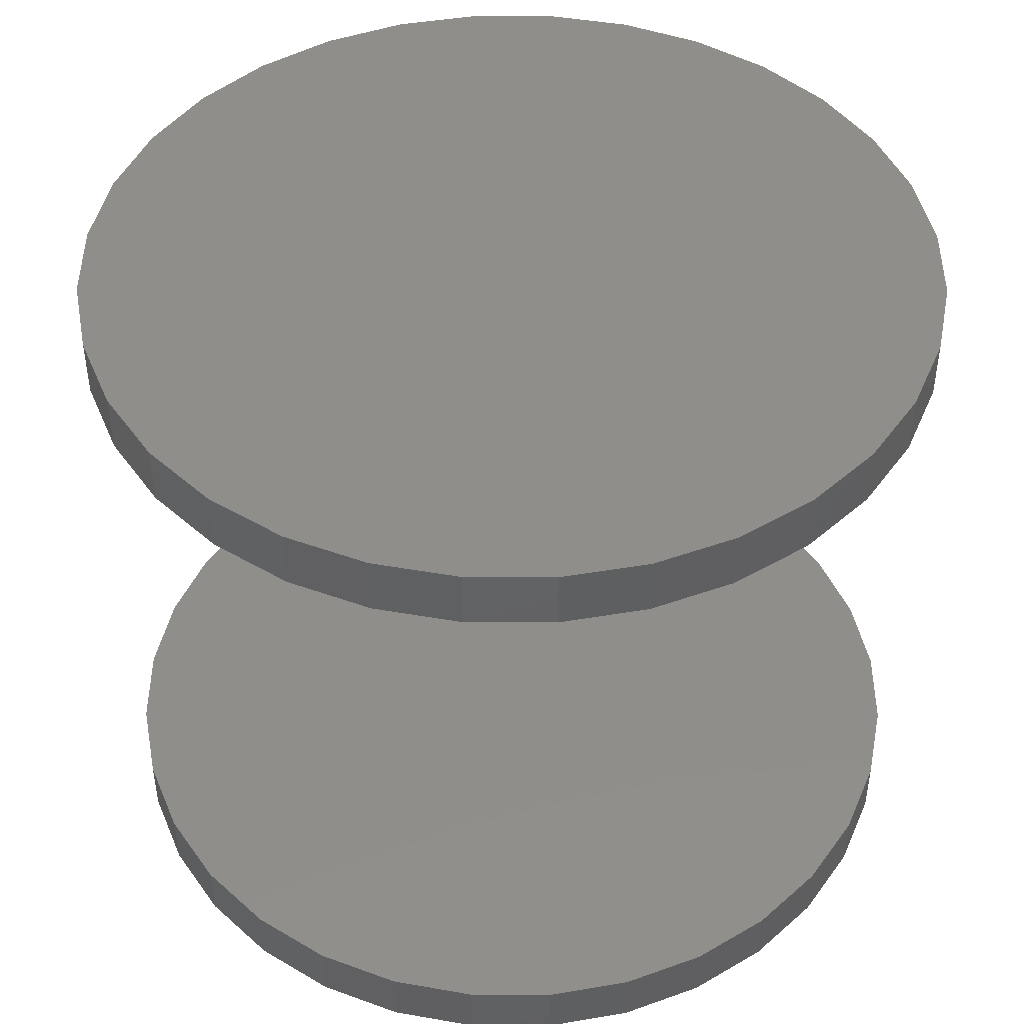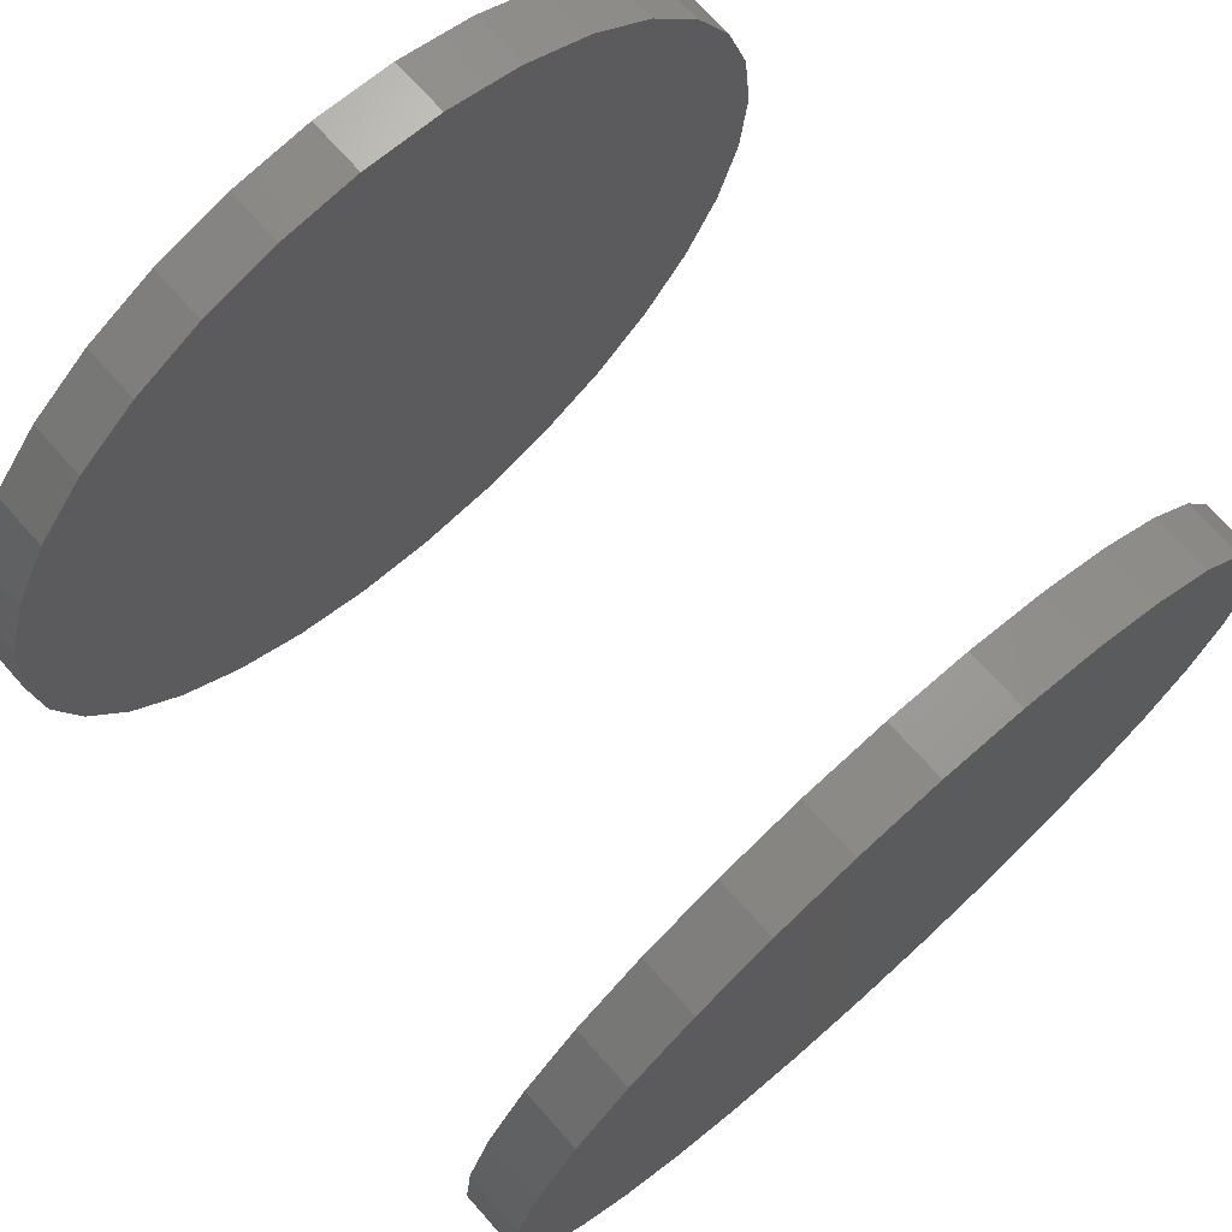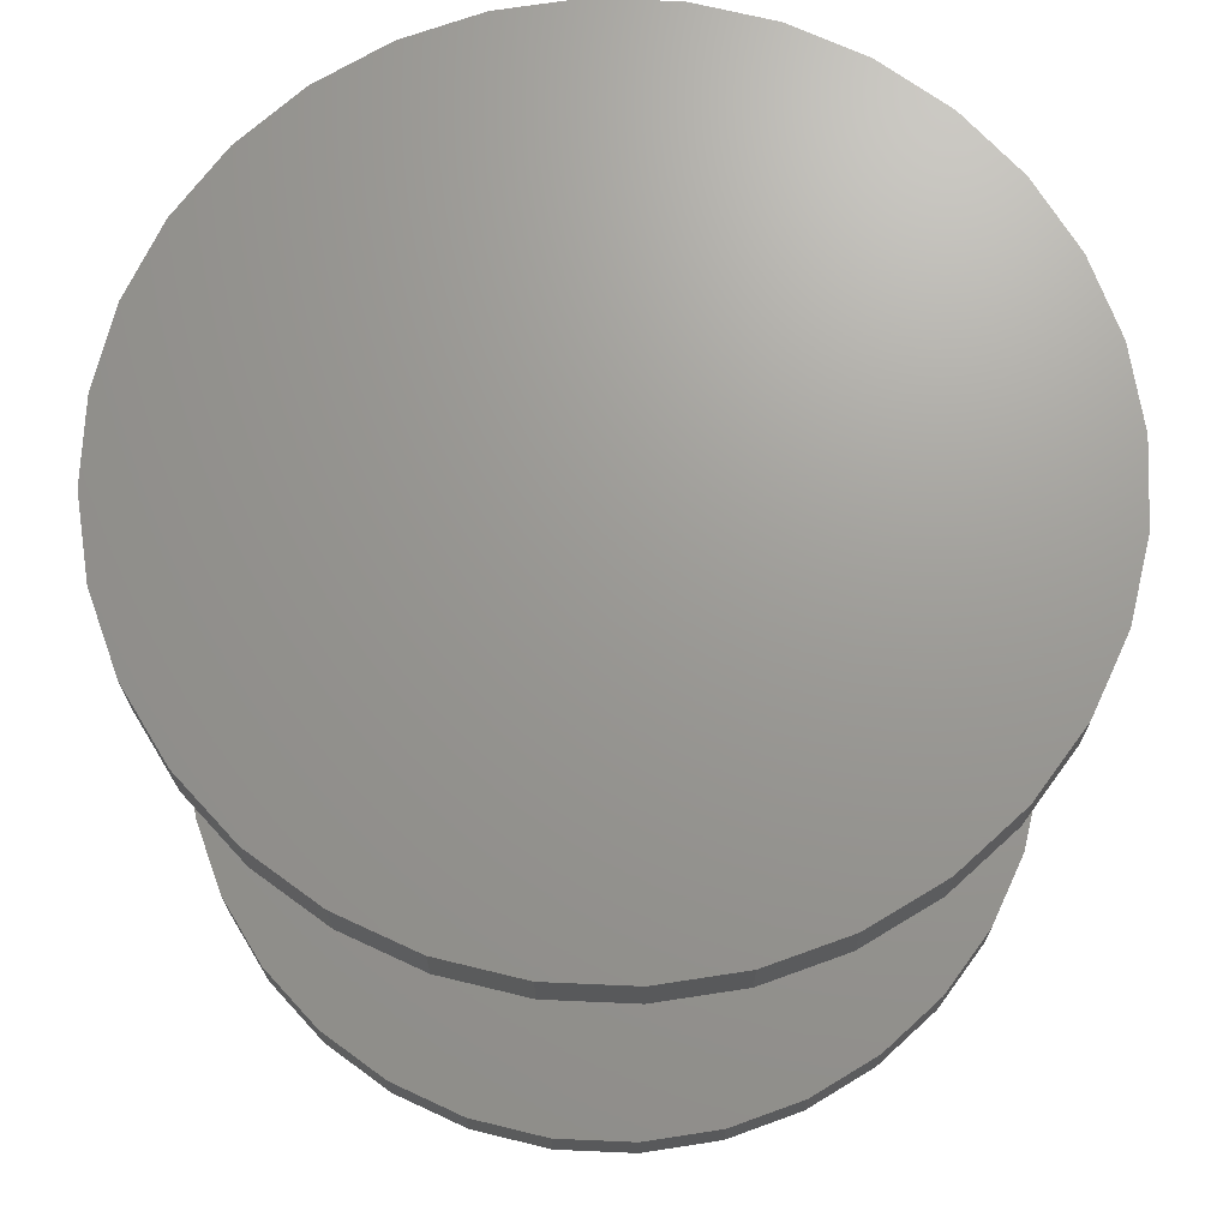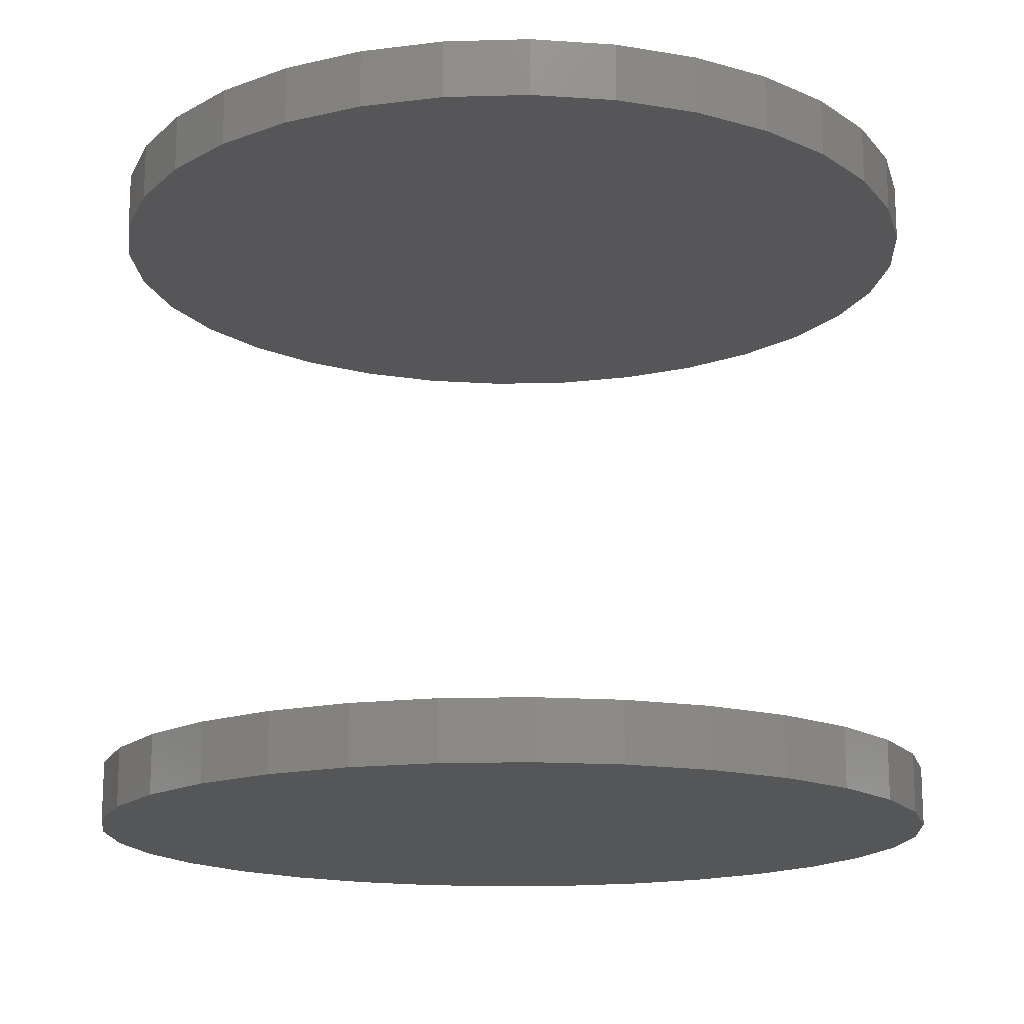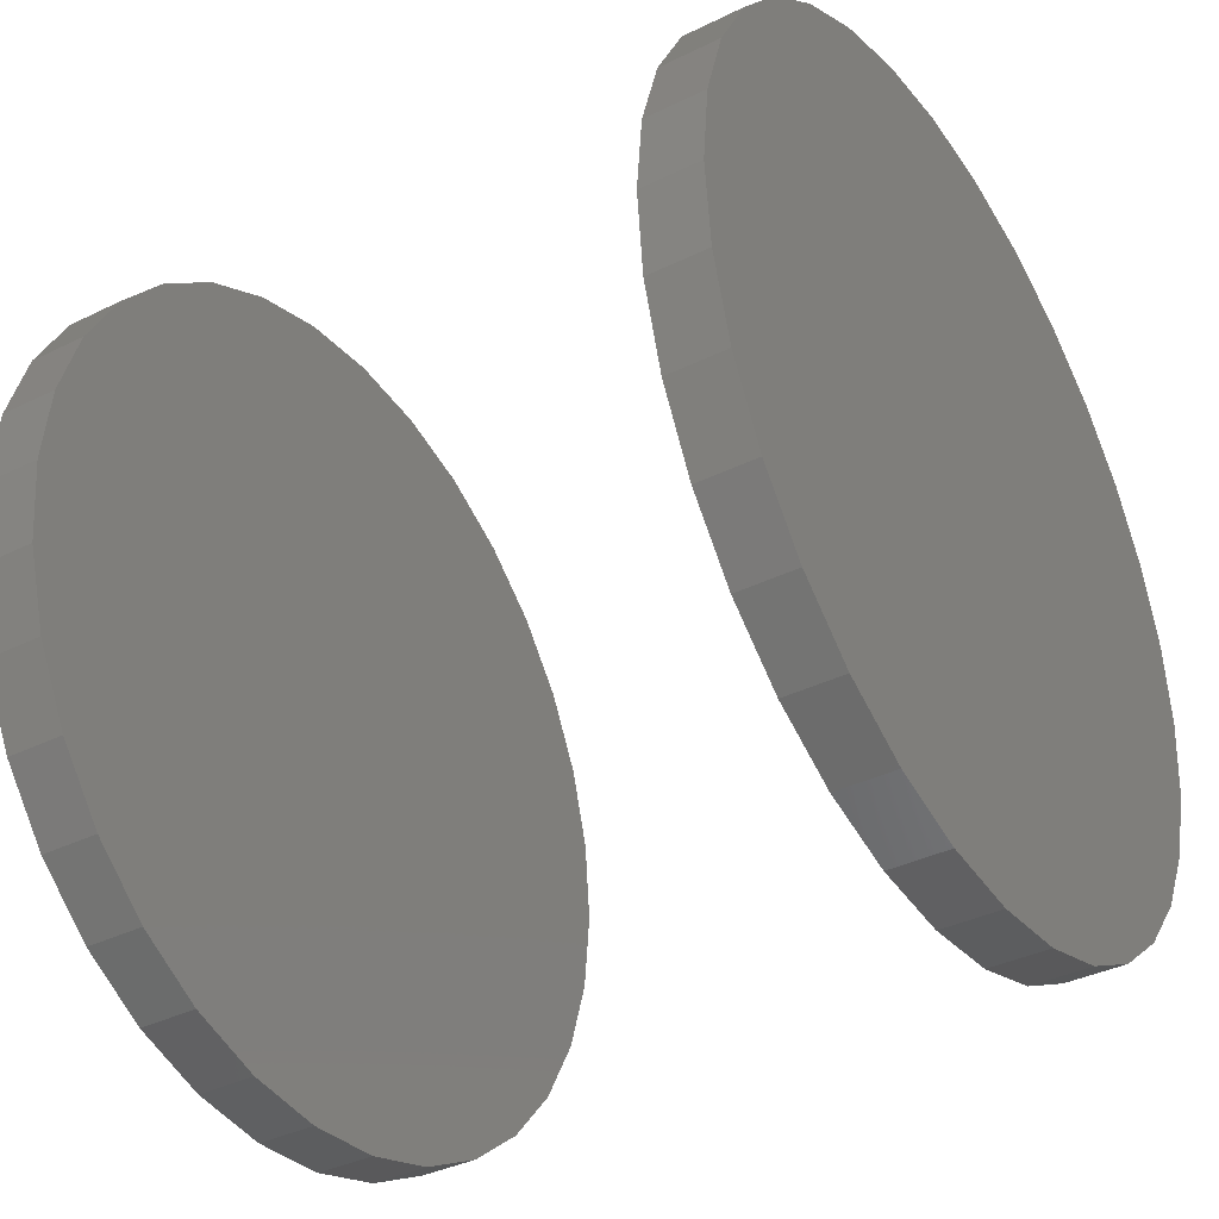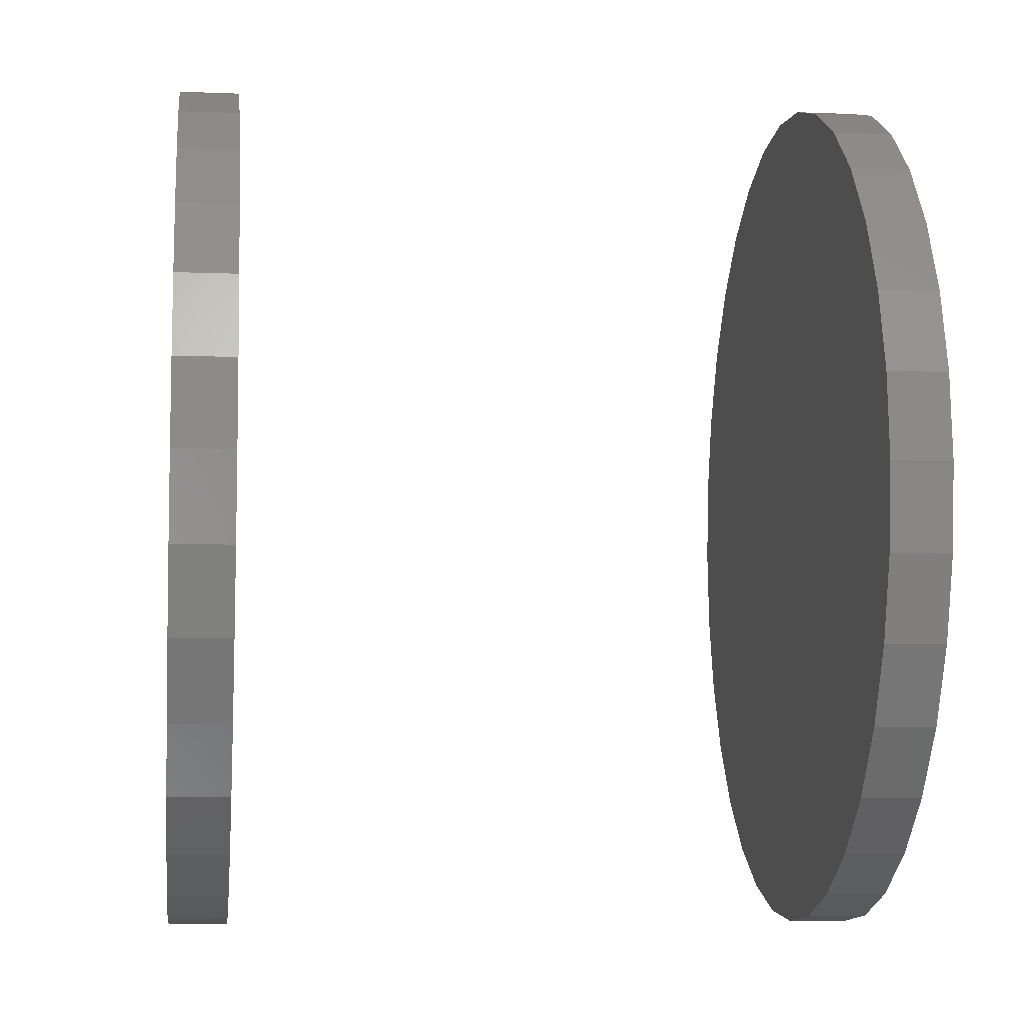
<metadata>
{"format":"stl","ext":"stl","renderer":"f3d","projection":"perspective","resolution":1024,"background":"white","views":[{"elev":45.5,"azim":118.3,"up":"+Y"},{"elev":72.0,"azim":138.2,"up":"+Z"},{"elev":69.7,"azim":-36.9,"up":"+Y"},{"elev":-15.9,"azim":-103.6,"up":"+Y"},{"elev":-37.5,"azim":-57.8,"up":"+Z"},{"elev":-6.9,"azim":83.2,"up":"+Z"}]}
</metadata>
<code>
# stl→obj: 128 verts, 248 faces
v -0.04885 -0.08594 -0.6016
v -0.04885 -0.09375 -0.6016
v -0.04776 -0.08594 -0.5905
v -0.04776 -0.09375 -0.5905
v -0.04452 -0.08594 -0.5798
v -0.04452 -0.09375 -0.5798
v -0.03926 -0.08594 -0.5699
v -0.03926 -0.09375 -0.5699
v -0.03218 -0.08594 -0.5613
v -0.03218 -0.09375 -0.5613
v -0.02356 -0.08594 -0.5542
v -0.02356 -0.09375 -0.5542
v -0.01372 -0.08594 -0.549
v -0.01372 -0.09375 -0.549
v -0.003043 -0.08594 -0.5457
v -0.003043 -0.09375 -0.5457
v 0.008059 -0.08594 -0.5447
v 0.008059 -0.09375 -0.5447
v 0.01916 -0.08594 -0.5457
v 0.01916 -0.09375 -0.5457
v 0.02984 -0.08594 -0.549
v 0.02984 -0.09375 -0.549
v 0.03968 -0.08594 -0.5542
v 0.03968 -0.09375 -0.5542
v 0.0483 -0.08594 -0.5613
v 0.0483 -0.09375 -0.5613
v 0.05538 -0.08594 -0.5699
v 0.05538 -0.09375 -0.5699
v 0.06064 -0.08594 -0.5798
v 0.06064 -0.09375 -0.5798
v 0.06387 -0.08594 -0.5905
v 0.06387 -0.09375 -0.5905
v 0.06497 -0.08594 -0.6016
v 0.06497 -0.09375 -0.6016
v -0.04885 3.78e-18 -0.6016
v -0.04885 -0.007812 -0.6016
v -0.04776 5.073e-18 -0.5905
v -0.04776 -0.007812 -0.5905
v -0.04452 6.438e-18 -0.5798
v -0.04452 -0.007812 -0.5798
v -0.03926 7.822e-18 -0.5699
v -0.03926 -0.007812 -0.5699
v -0.03218 9.173e-18 -0.5613
v -0.03218 -0.007812 -0.5613
v -0.02356 1.044e-17 -0.5542
v -0.02356 -0.007812 -0.5542
v -0.01372 1.157e-17 -0.549
v -0.01372 -0.007812 -0.549
v -0.003043 1.252e-17 -0.5457
v -0.003043 -0.007812 -0.5457
v 0.008059 1.326e-17 -0.5447
v 0.008059 -0.007812 -0.5447
v 0.01916 1.375e-17 -0.5457
v 0.01916 -0.007812 -0.5457
v 0.02984 1.398e-17 -0.549
v 0.02984 -0.007812 -0.549
v 0.03968 1.395e-17 -0.5542
v 0.03968 -0.007812 -0.5542
v 0.0483 1.364e-17 -0.5613
v 0.0483 -0.007812 -0.5613
v 0.05538 1.308e-17 -0.5699
v 0.05538 -0.007812 -0.5699
v 0.06064 1.228e-17 -0.5798
v 0.06064 -0.007812 -0.5798
v 0.06387 1.127e-17 -0.5905
v 0.06387 -0.007812 -0.5905
v 0.06497 1.01e-17 -0.6016
v 0.06497 -0.007812 -0.6016
v 0.06387 -0.08594 -0.6127
v 0.06387 -0.09375 -0.6127
v 0.06064 -0.08594 -0.6233
v 0.06064 -0.09375 -0.6233
v 0.05538 -0.08594 -0.6332
v 0.05538 -0.09375 -0.6332
v 0.0483 -0.08594 -0.6418
v 0.0483 -0.09375 -0.6418
v 0.03968 -0.08594 -0.6489
v 0.03968 -0.09375 -0.6489
v 0.02984 -0.08594 -0.6541
v 0.02984 -0.09375 -0.6541
v 0.01916 -0.08594 -0.6574
v 0.01916 -0.09375 -0.6574
v 0.008059 -0.08594 -0.6585
v 0.008059 -0.09375 -0.6585
v -0.003043 -0.08594 -0.6574
v -0.003043 -0.09375 -0.6574
v -0.01372 -0.08594 -0.6541
v -0.01372 -0.09375 -0.6541
v -0.02356 -0.08594 -0.6489
v -0.02356 -0.09375 -0.6489
v -0.03218 -0.08594 -0.6418
v -0.03218 -0.09375 -0.6418
v -0.03926 -0.08594 -0.6332
v -0.03926 -0.09375 -0.6332
v -0.04452 -0.08594 -0.6233
v -0.04452 -0.09375 -0.6233
v -0.04776 -0.08594 -0.6127
v -0.04776 -0.09375 -0.6127
v 0.06387 8.805e-18 -0.6127
v 0.06387 -0.007812 -0.6127
v 0.06064 7.44e-18 -0.6233
v 0.06064 -0.007812 -0.6233
v 0.05538 6.055e-18 -0.6332
v 0.05538 -0.007812 -0.6332
v 0.0483 4.705e-18 -0.6418
v 0.0483 -0.007812 -0.6418
v 0.03968 3.441e-18 -0.6489
v 0.03968 -0.007812 -0.6489
v 0.02984 2.311e-18 -0.6541
v 0.02984 -0.007812 -0.6541
v 0.01916 1.359e-18 -0.6574
v 0.01916 -0.007812 -0.6574
v 0.008059 6.208e-19 -0.6585
v 0.008059 -0.007812 -0.6585
v -0.003043 1.26e-19 -0.6574
v -0.003043 -0.007812 -0.6574
v -0.01372 -1.071e-19 -0.6541
v -0.01372 -0.007812 -0.6541
v -0.02356 -6.943e-20 -0.6489
v -0.02356 -0.007812 -0.6489
v -0.03218 2.376e-19 -0.6418
v -0.03218 -0.007812 -0.6418
v -0.03926 8.021e-19 -0.6332
v -0.03926 -0.007812 -0.6332
v -0.04452 1.603e-18 -0.6233
v -0.04452 -0.007812 -0.6233
v -0.04776 2.608e-18 -0.6127
v -0.04776 -0.007812 -0.6127
f 1 2 3
f 3 2 4
f 3 4 5
f 5 4 6
f 5 6 7
f 7 6 8
f 7 8 9
f 9 8 10
f 9 10 11
f 11 10 12
f 11 12 13
f 13 12 14
f 13 14 15
f 15 14 16
f 15 16 17
f 17 16 18
f 17 18 19
f 19 18 20
f 19 20 21
f 21 20 22
f 21 22 23
f 23 22 24
f 23 24 25
f 25 24 26
f 25 26 27
f 27 26 28
f 27 28 29
f 29 28 30
f 29 30 31
f 31 30 32
f 31 32 33
f 33 32 34
f 35 36 37
f 37 36 38
f 37 38 39
f 39 38 40
f 39 40 41
f 41 40 42
f 41 42 43
f 43 42 44
f 43 44 45
f 45 44 46
f 45 46 47
f 47 46 48
f 47 48 49
f 49 48 50
f 49 50 51
f 51 50 52
f 51 52 53
f 53 52 54
f 53 54 55
f 55 54 56
f 55 56 57
f 57 56 58
f 57 58 59
f 59 58 60
f 59 60 61
f 61 60 62
f 61 62 63
f 63 62 64
f 63 64 65
f 65 64 66
f 65 66 67
f 67 66 68
f 33 34 69
f 69 34 70
f 69 70 71
f 71 70 72
f 71 72 73
f 73 72 74
f 73 74 75
f 75 74 76
f 75 76 77
f 77 76 78
f 77 78 79
f 79 78 80
f 79 80 81
f 81 80 82
f 81 82 83
f 83 82 84
f 83 84 85
f 85 84 86
f 85 86 87
f 87 86 88
f 87 88 89
f 89 88 90
f 89 90 91
f 91 90 92
f 91 92 93
f 93 92 94
f 93 94 95
f 95 94 96
f 95 96 97
f 97 96 98
f 97 98 1
f 1 98 2
f 67 68 99
f 99 68 100
f 99 100 101
f 101 100 102
f 101 102 103
f 103 102 104
f 103 104 105
f 105 104 106
f 105 106 107
f 107 106 108
f 107 108 109
f 109 108 110
f 109 110 111
f 111 110 112
f 111 112 113
f 113 112 114
f 113 114 115
f 115 114 116
f 115 116 117
f 117 116 118
f 117 118 119
f 119 118 120
f 119 120 121
f 121 120 122
f 121 122 123
f 123 122 124
f 123 124 125
f 125 124 126
f 125 126 127
f 127 126 128
f 127 128 35
f 35 128 36
f 50 54 52
f 54 50 48
f 54 48 56
f 56 48 46
f 56 46 58
f 58 46 44
f 58 44 60
f 60 44 42
f 60 42 62
f 62 42 40
f 62 40 64
f 102 124 104
f 104 124 122
f 104 122 106
f 106 122 120
f 106 120 108
f 108 120 118
f 108 118 110
f 110 118 116
f 110 116 112
f 112 116 114
f 64 40 66
f 66 40 38
f 66 38 68
f 68 38 36
f 68 36 100
f 100 36 128
f 100 128 102
f 102 128 126
f 102 126 124
f 17 19 15
f 13 15 19
f 21 13 19
f 11 13 21
f 23 11 21
f 9 11 23
f 25 9 23
f 7 9 25
f 27 7 25
f 5 7 27
f 29 5 27
f 73 93 71
f 91 93 73
f 75 91 73
f 89 91 75
f 77 89 75
f 87 89 77
f 79 87 77
f 85 87 79
f 81 85 79
f 83 85 81
f 93 95 71
f 71 95 97
f 71 97 69
f 69 97 1
f 69 1 33
f 33 1 3
f 33 3 31
f 31 3 5
f 31 5 29
f 16 20 18
f 20 16 14
f 20 14 22
f 22 14 12
f 22 12 24
f 24 12 10
f 24 10 26
f 26 10 8
f 26 8 28
f 28 8 6
f 28 6 30
f 72 94 74
f 74 94 92
f 74 92 76
f 76 92 90
f 76 90 78
f 78 90 88
f 78 88 80
f 80 88 86
f 80 86 82
f 82 86 84
f 30 6 32
f 32 6 4
f 32 4 34
f 34 4 2
f 34 2 70
f 70 2 98
f 70 98 72
f 72 98 96
f 72 96 94
f 51 53 49
f 47 49 53
f 55 47 53
f 45 47 55
f 57 45 55
f 43 45 57
f 59 43 57
f 41 43 59
f 61 41 59
f 39 41 61
f 63 39 61
f 103 123 101
f 121 123 103
f 105 121 103
f 119 121 105
f 107 119 105
f 117 119 107
f 109 117 107
f 115 117 109
f 111 115 109
f 113 115 111
f 123 125 101
f 101 125 127
f 101 127 99
f 99 127 35
f 99 35 67
f 67 35 37
f 67 37 65
f 65 37 39
f 65 39 63

</code>
